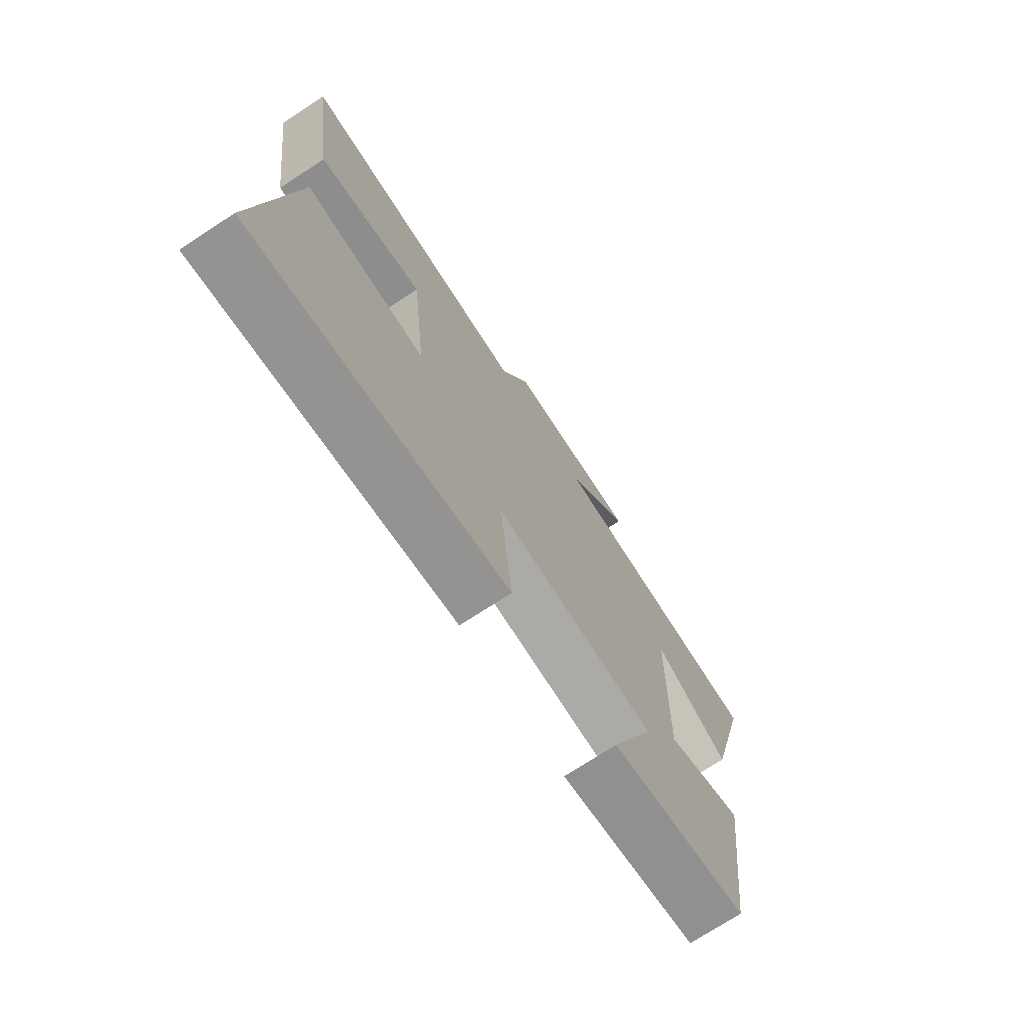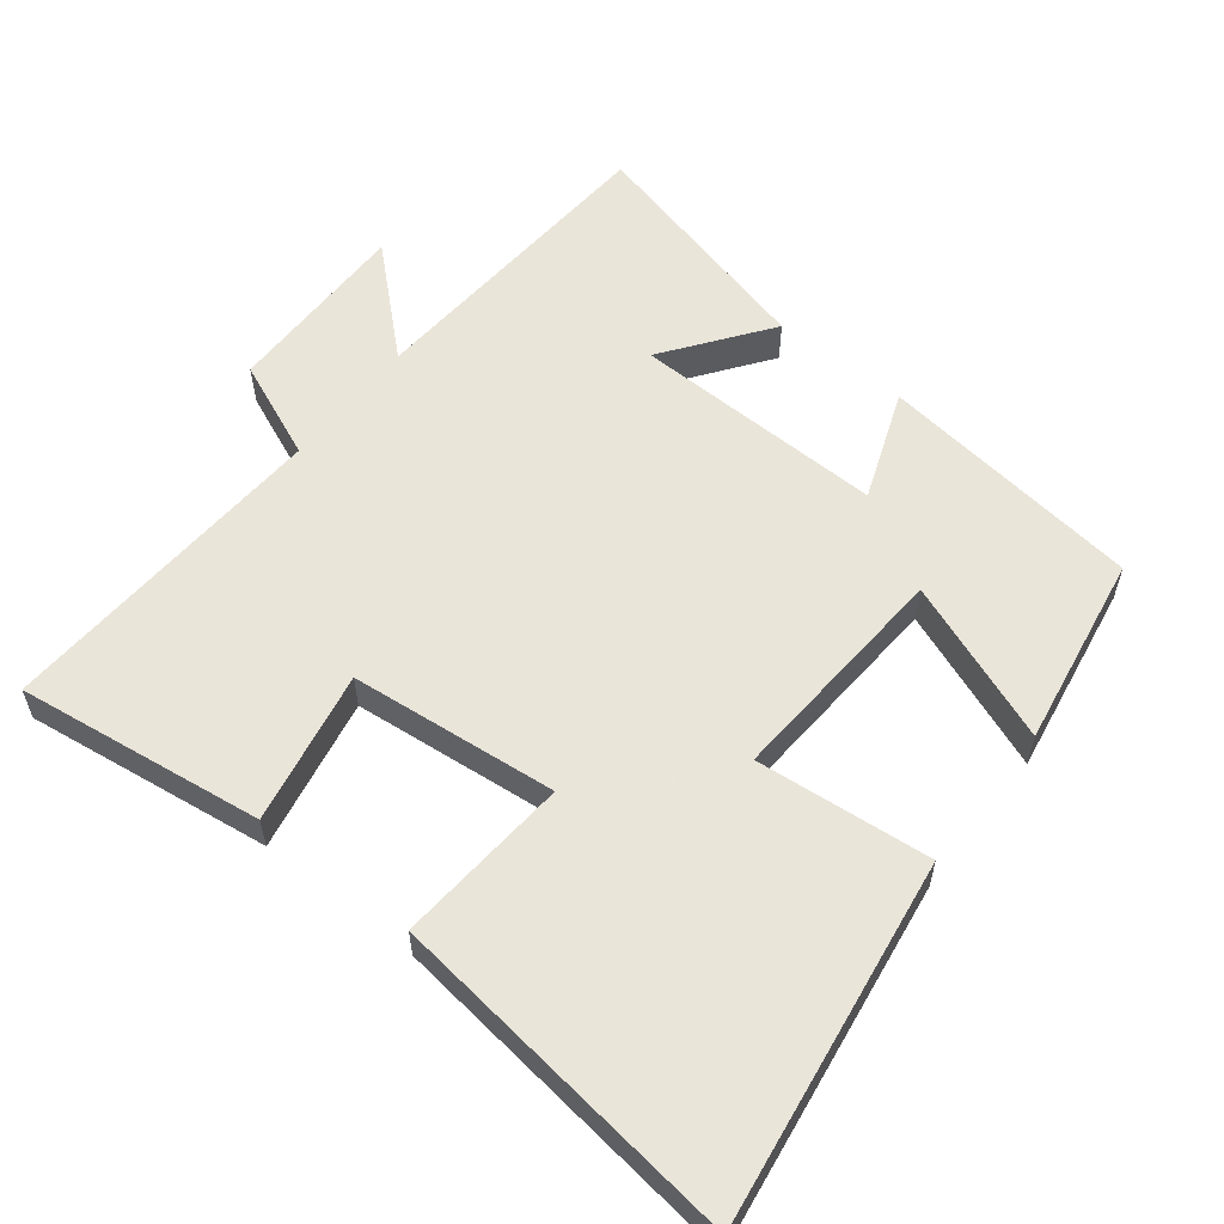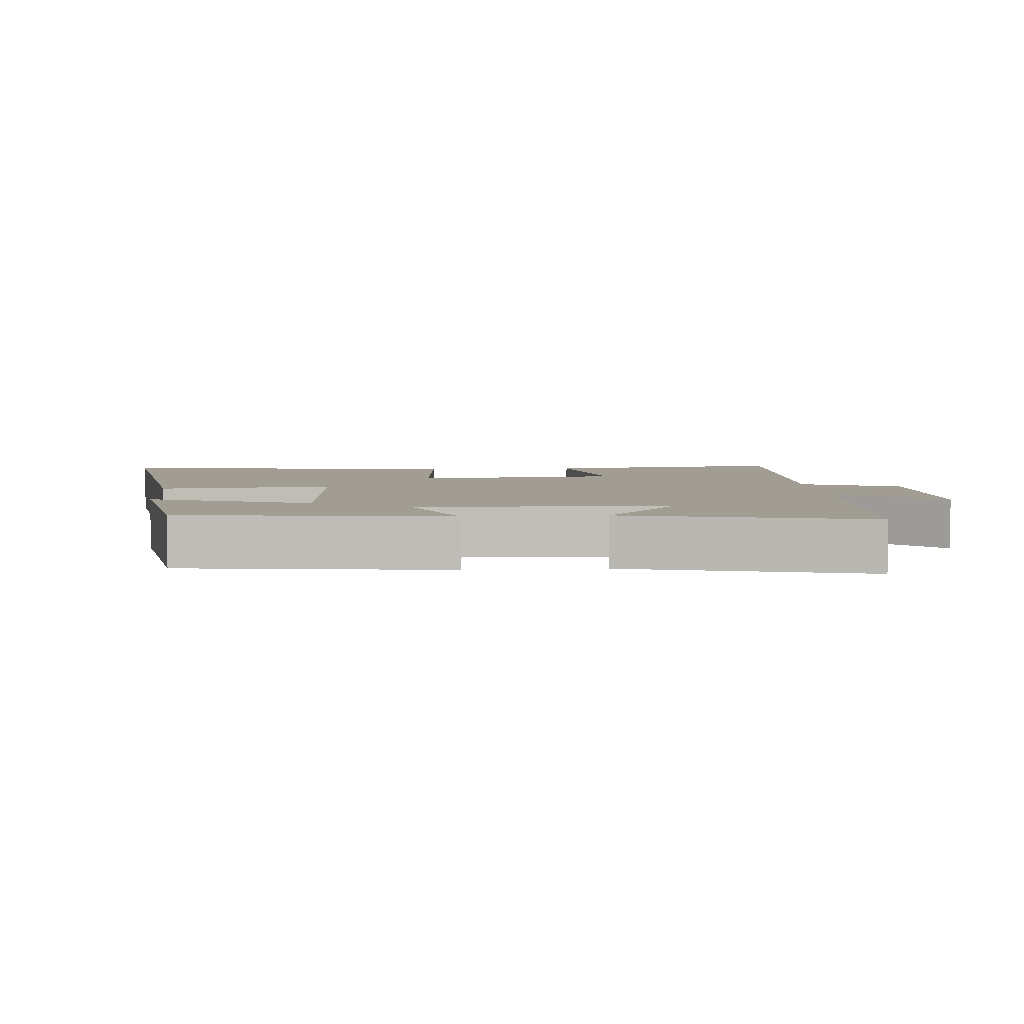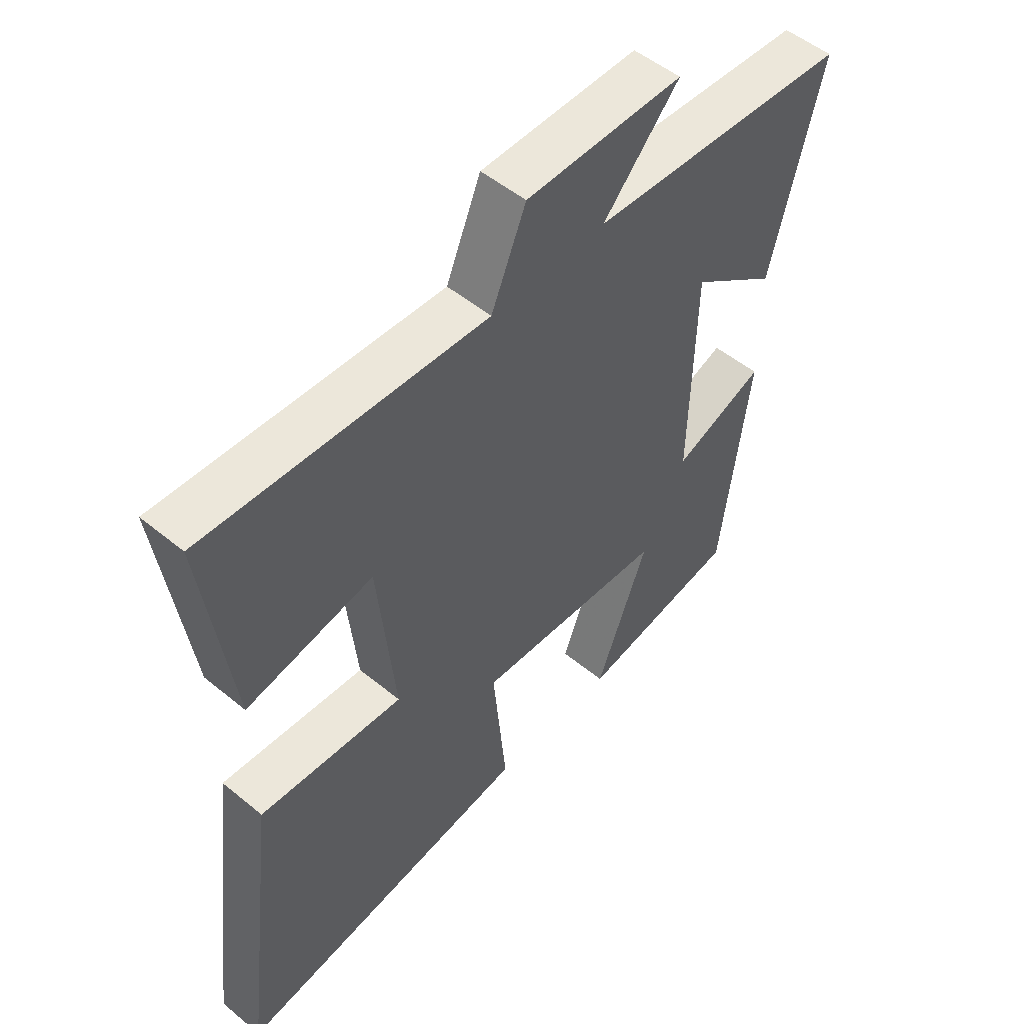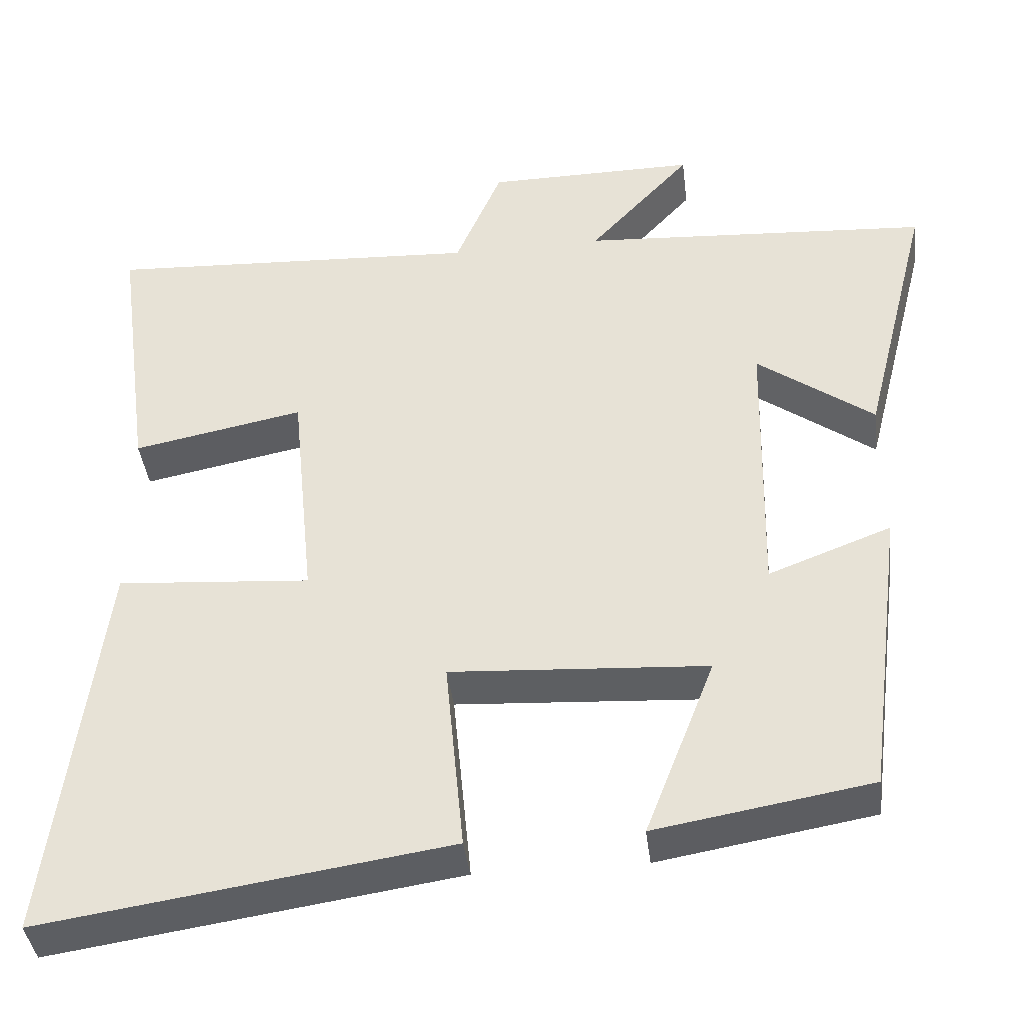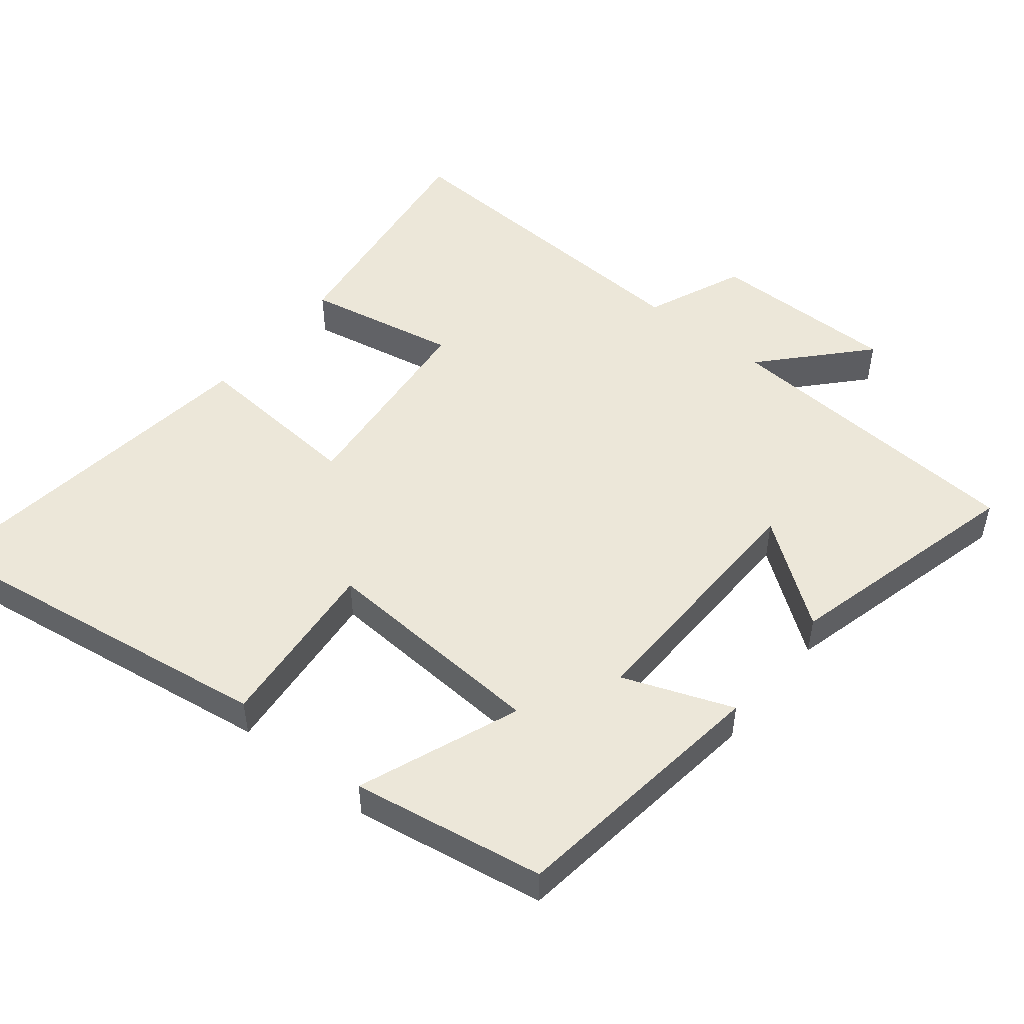
<metadata>
{"format":"obj","ext":"obj","renderer":"f3d","projection":"perspective","resolution":1024,"background":"white","views":[{"elev":-73.5,"azim":123.1,"up":"+Z"},{"elev":57.7,"azim":128.2,"up":"+Y"},{"elev":4.7,"azim":-94.4,"up":"+Y"},{"elev":51.7,"azim":131.7,"up":"+Z"},{"elev":-40.1,"azim":-173.1,"up":"+Z"},{"elev":50.0,"azim":-141.1,"up":"+Y"}]}
</metadata>
<code>
v 0.548 0.07 0.525
v 0.5 0.07 0.17
v 0.28 0.07 0.213
v 0.25 0.07 -0.085
v 0.5 0.07 -0.066
v 0.564 0.07 -0.577
v 0.042 0.07 -0.5
v 0.066 0.07 -0.248
v -0.264 0.07 -0.268
v -0.174 0.07 -0.5
v -0.451 0.07 -0.453
v -0.5 0.07 -0.071
v -0.342 0.07 -0.131
v -0.35 0.07 0.233
v -0.5 0.07 0.123
v -0.588 0.07 0.471
v -0.137 0.07 0.5
v -0.269 0.07 0.644
v 0.003 0.07 0.642
v 0.063 0.07 0.5
v 0.548 0 0.525
v 0.5 0 0.17
v 0.28 0 0.213
v 0.25 0 -0.085
v 0.5 0 -0.066
v 0.564 0 -0.577
v 0.042 0 -0.5
v 0.066 0 -0.248
v -0.264 0 -0.268
v -0.174 0 -0.5
v -0.451 0 -0.453
v -0.5 0 -0.071
v -0.342 0 -0.131
v -0.35 0 0.233
v -0.5 0 0.123
v -0.588 0 0.471
v -0.137 0 0.5
v -0.269 0 0.644
v 0.003 0 0.642
v 0.063 0 0.5
f 17 18 19 20
f 16 17 20
f 14 15 16
f 14 16 20
f 13 14 20 1
f 11 12 13
f 10 11 13
f 9 10 13
f 8 9 13
f 6 7 8
f 5 6 8
f 4 5 8
f 3 4 8 13
f 1 2 3
f 1 3 13
f 40 39 38 37
f 40 37 36
f 36 35 34
f 40 36 34
f 21 40 34 33
f 33 32 31
f 33 31 30
f 33 30 29
f 33 29 28
f 28 27 26
f 28 26 25
f 28 25 24
f 33 28 24 23
f 23 22 21
f 33 23 21
f 1 21 22 2
f 2 22 23 3
f 3 23 24 4
f 4 24 25 5
f 5 25 26 6
f 6 26 27 7
f 7 27 28 8
f 8 28 29 9
f 9 29 30 10
f 10 30 31 11
f 11 31 32 12
f 12 32 33 13
f 13 33 34 14
f 14 34 35 15
f 15 35 36 16
f 16 36 37 17
f 17 37 38 18
f 18 38 39 19
f 19 39 40 20
f 20 40 21 1

</code>
